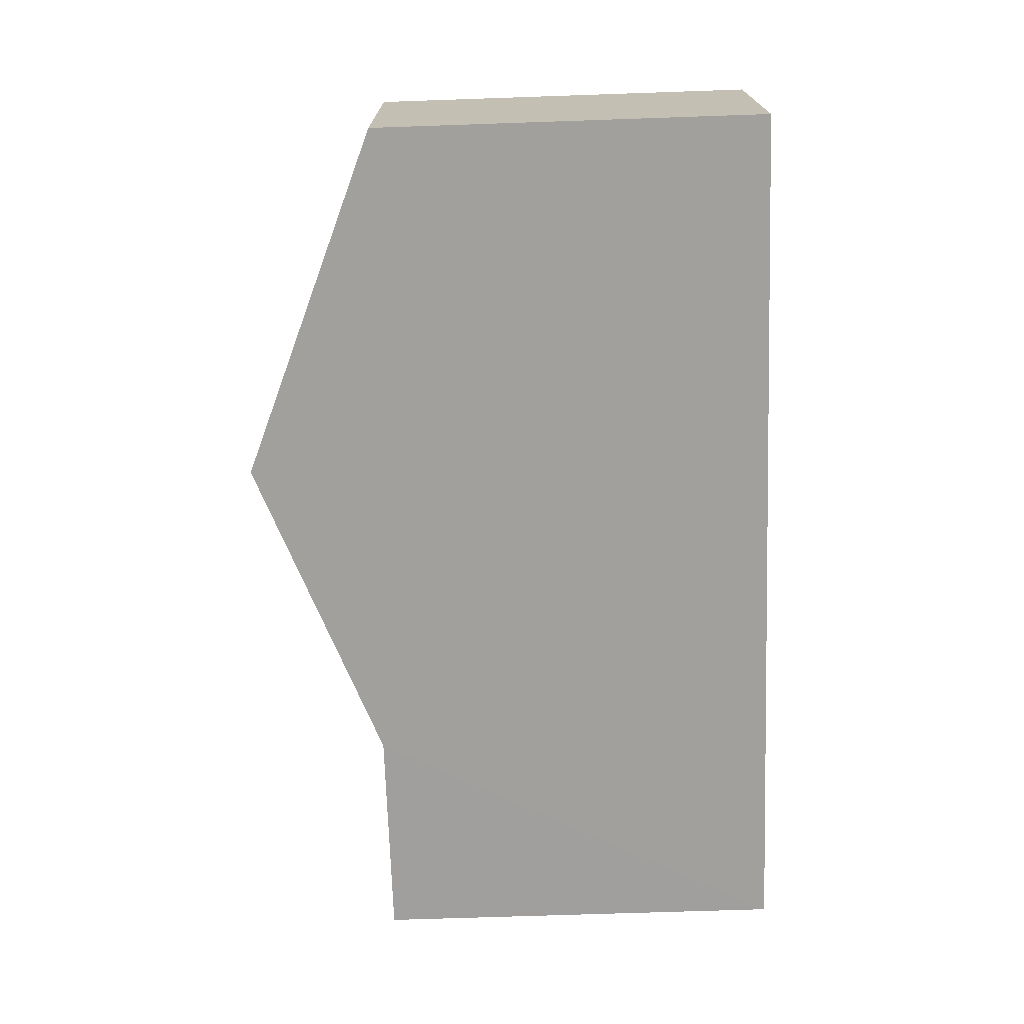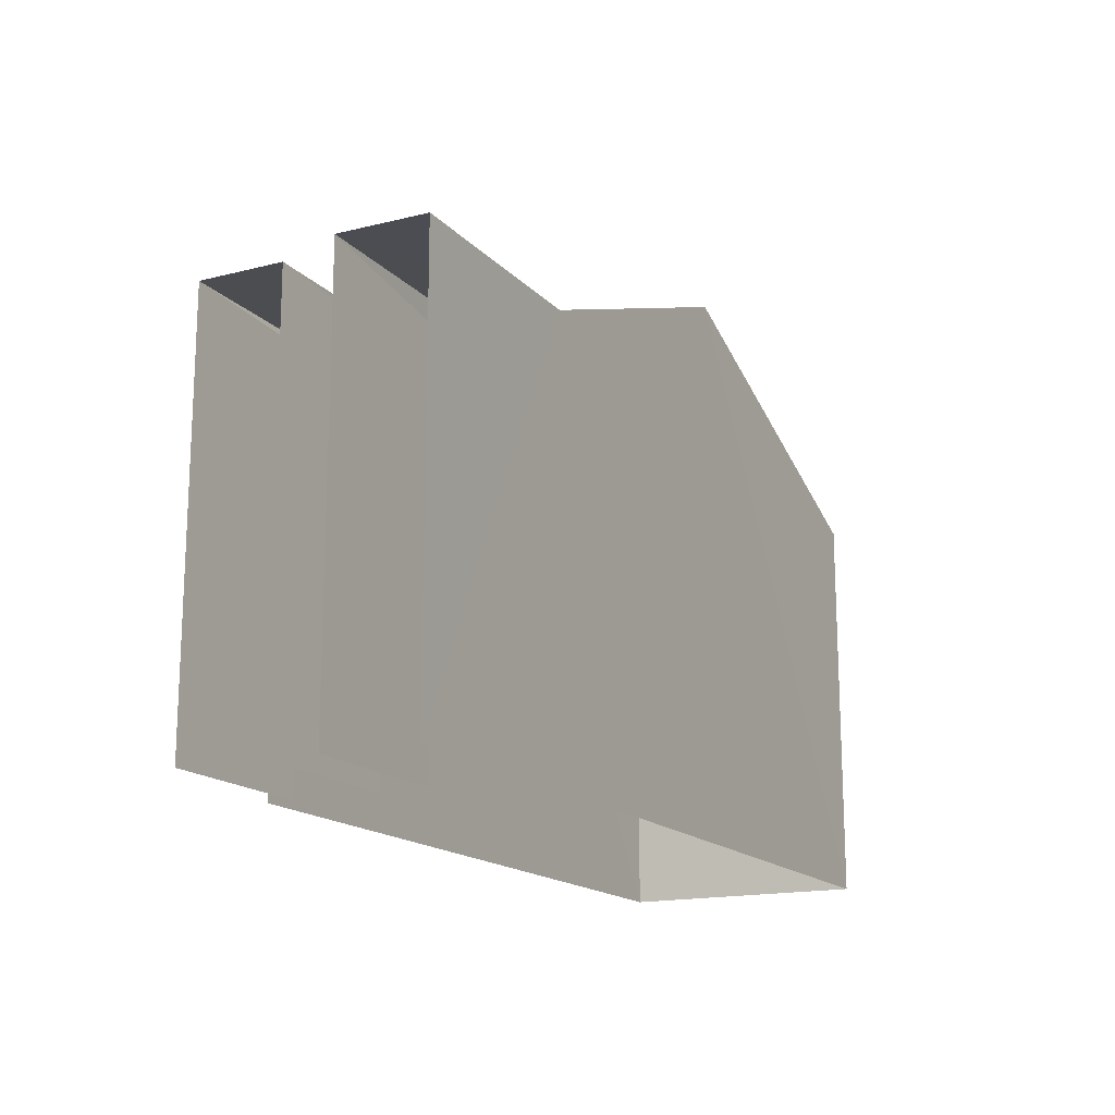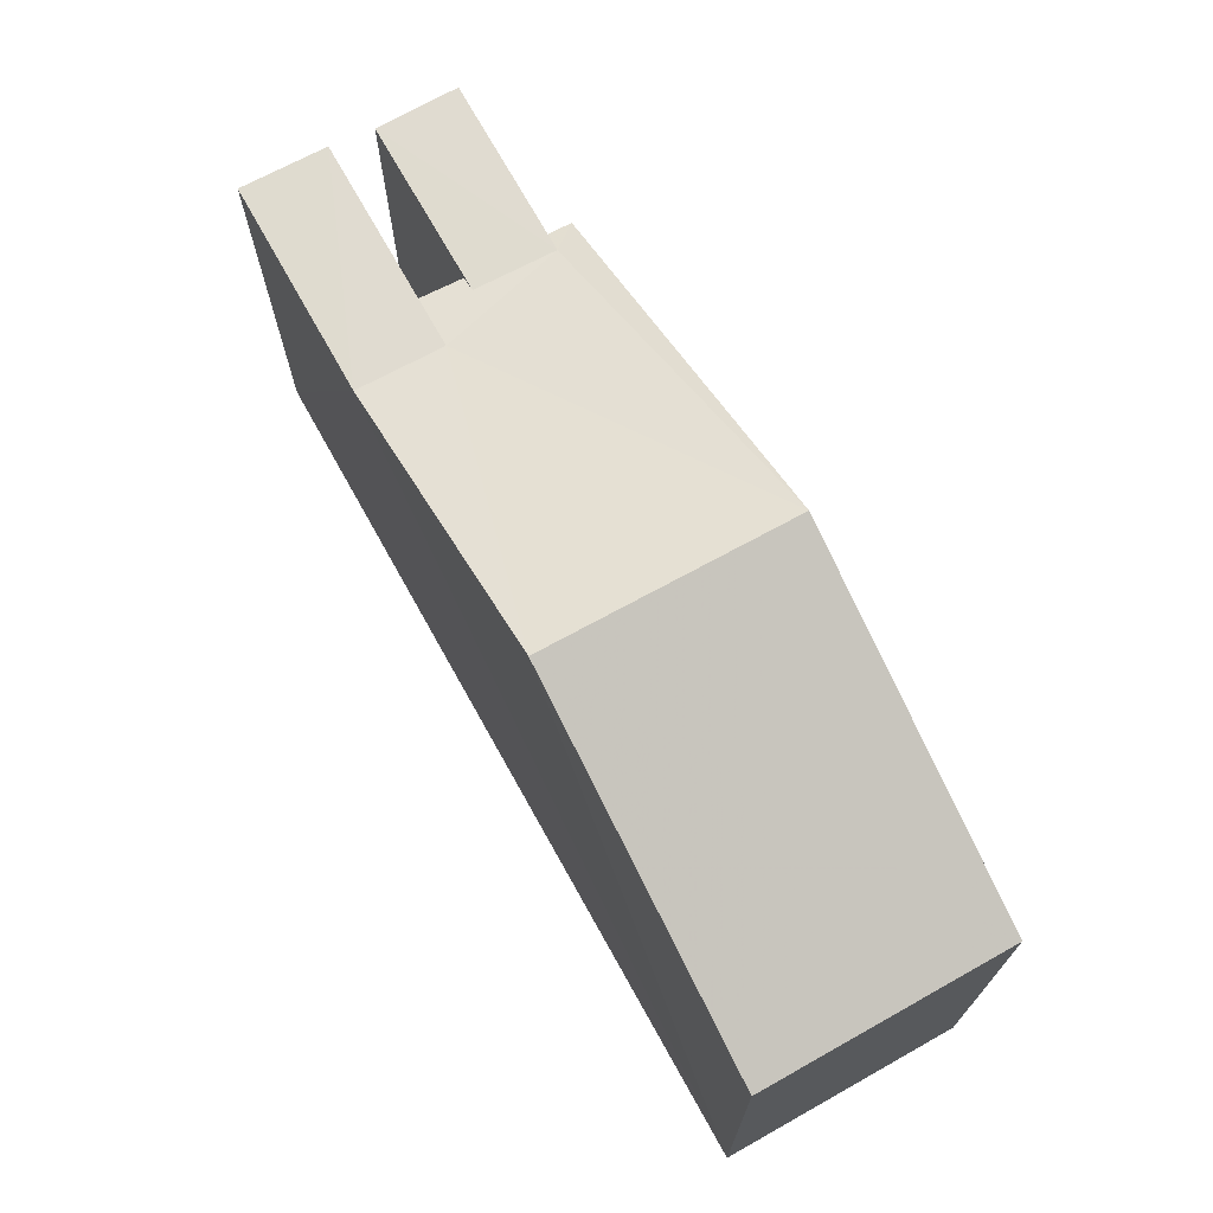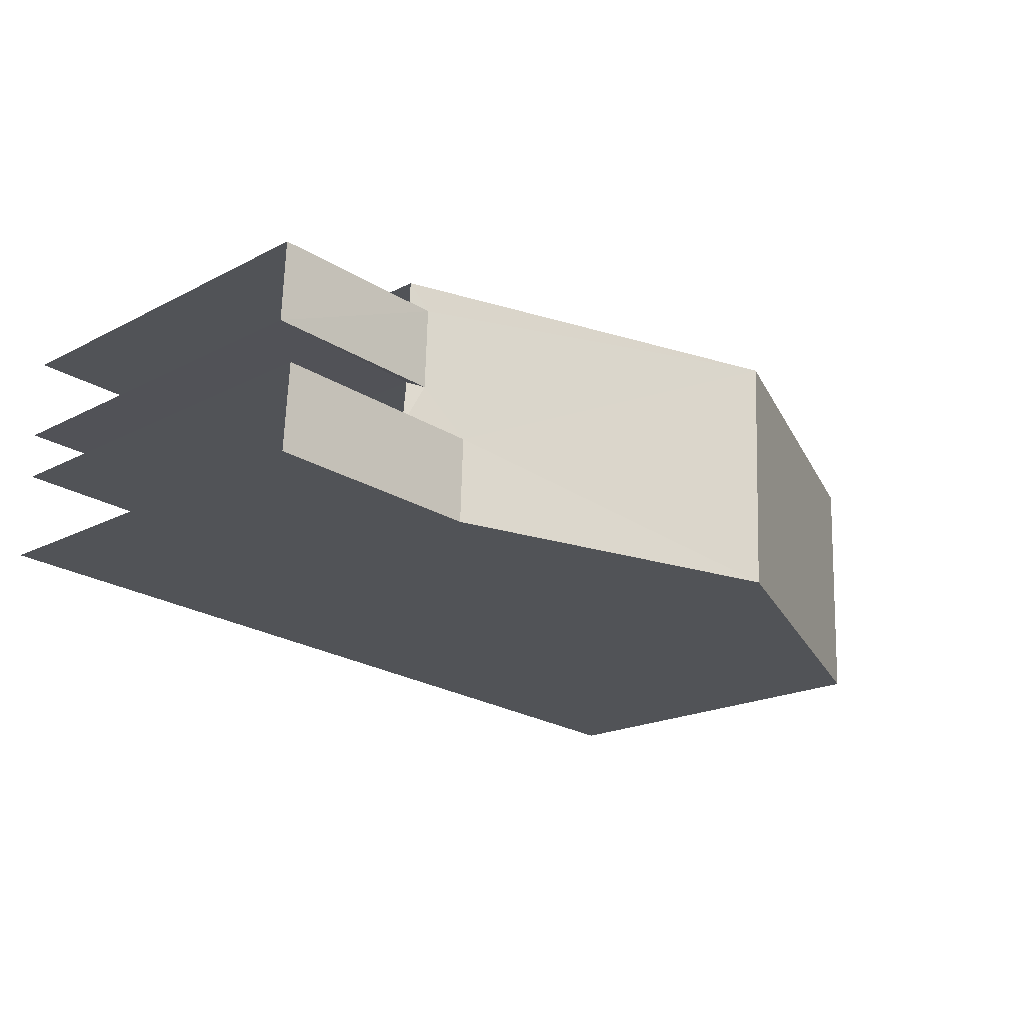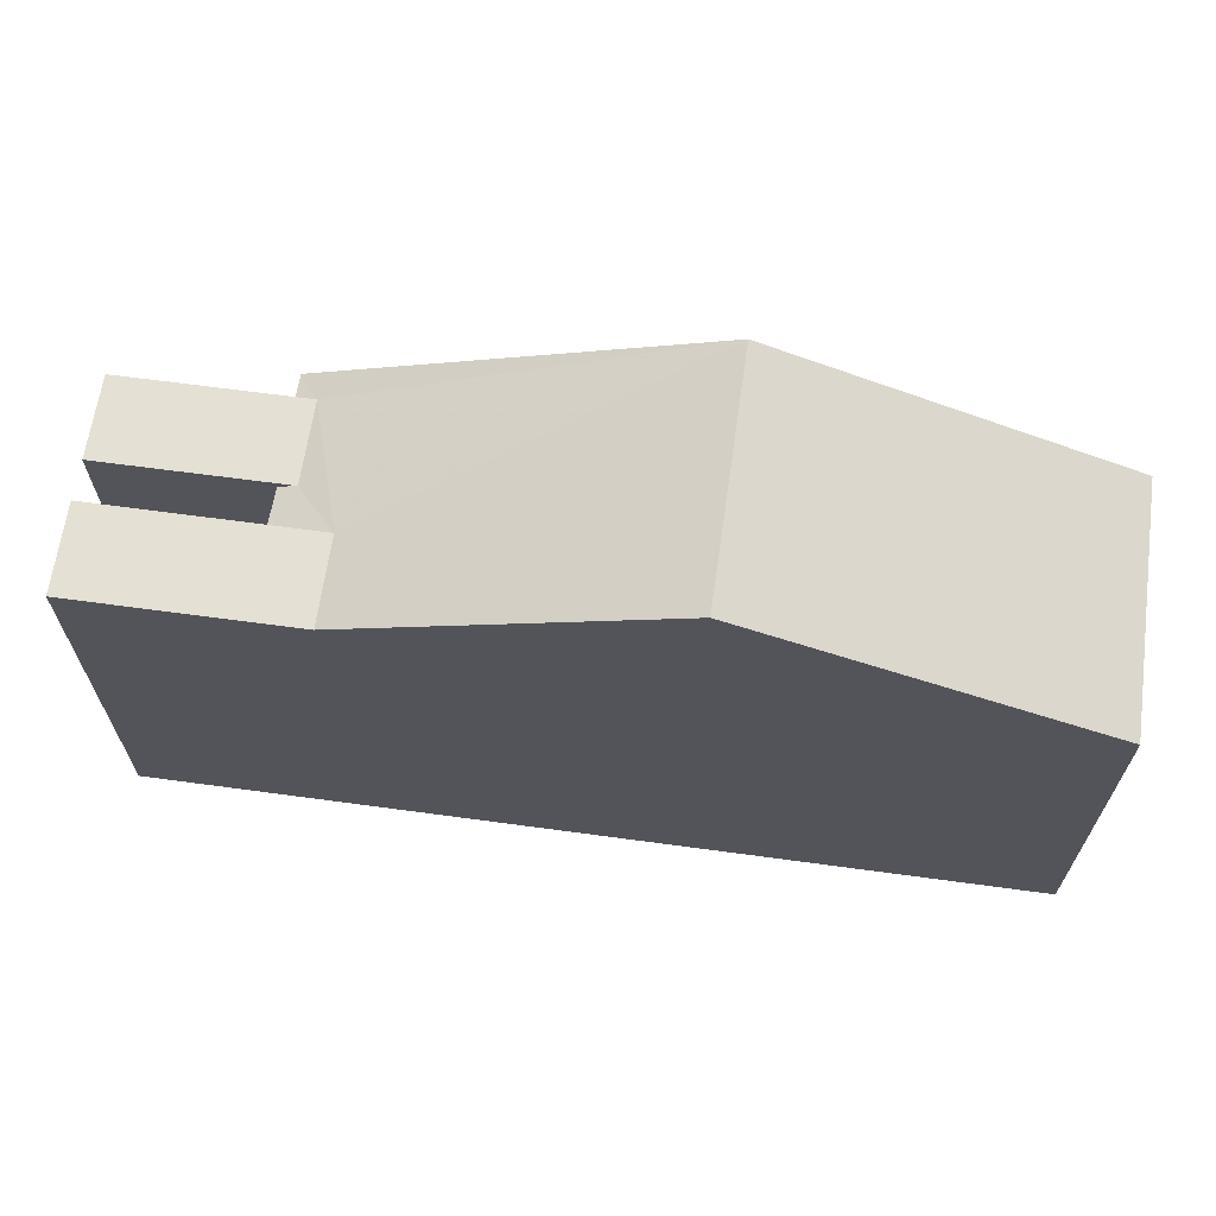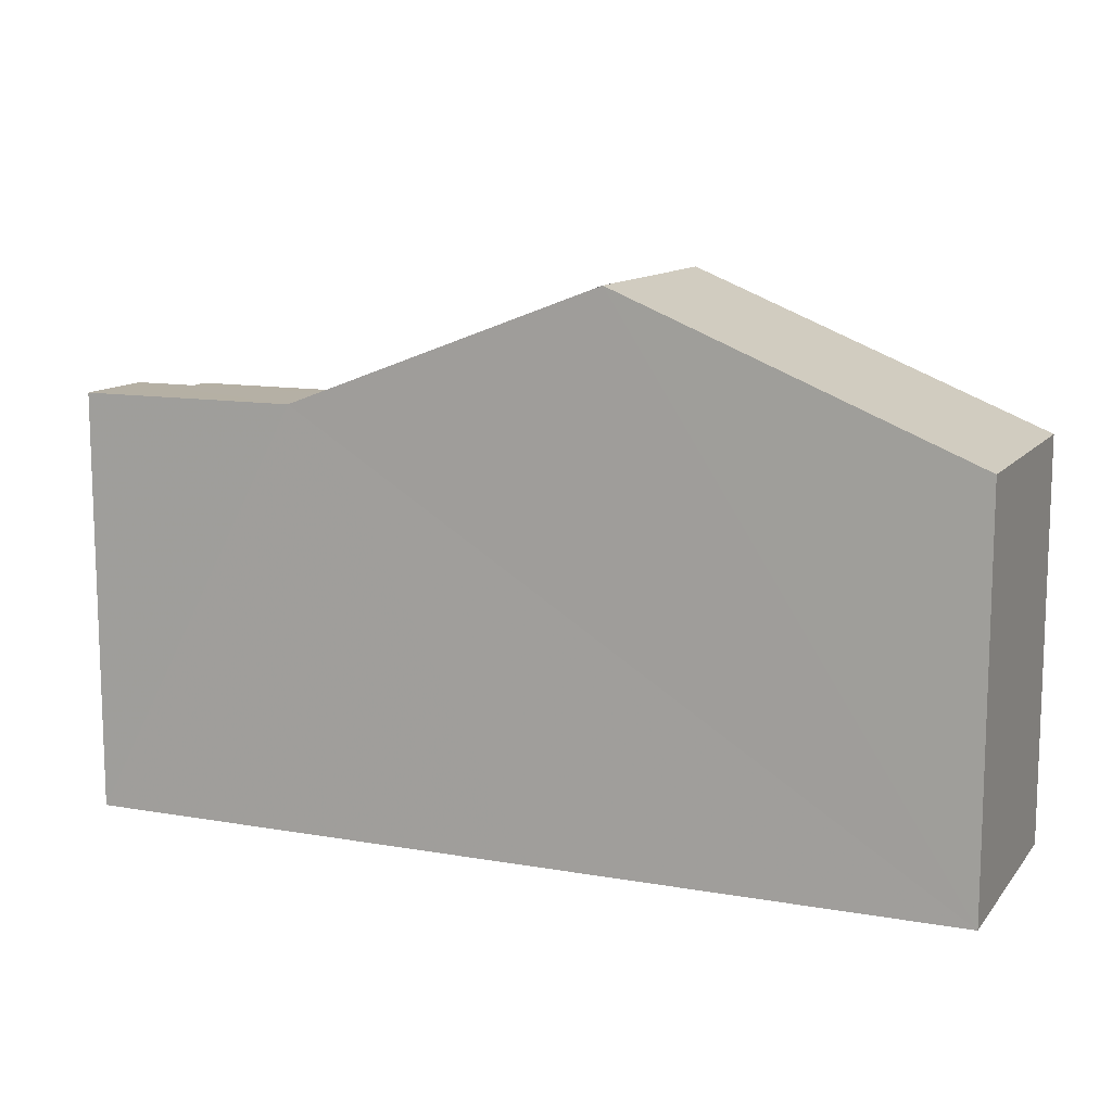
<metadata>
{"format":"obj","ext":"obj","renderer":"f3d","projection":"perspective","resolution":1024,"background":"white","views":[{"elev":-74.2,"azim":92.0,"up":"+Y"},{"elev":-16.2,"azim":-65.3,"up":"+Z"},{"elev":70.3,"azim":58.2,"up":"+Z"},{"elev":-19.9,"azim":-46.3,"up":"+Y"},{"elev":65.8,"azim":5.1,"up":"+Z"},{"elev":11.7,"azim":20.1,"up":"+Z"}]}
</metadata>
<code>
v -3.722e+05 -1.036e+05 33.42
v -3.722e+05 -1.036e+05 33.42
v -3.722e+05 -1.036e+05 33.42
v -3.722e+05 -1.036e+05 33.42
v -3.722e+05 -1.036e+05 33.42
v -3.722e+05 -1.036e+05 33.42
v -3.722e+05 -1.036e+05 33.42
v -3.722e+05 -1.036e+05 33.42
v -3.722e+05 -1.036e+05 33.42
v -3.722e+05 -1.036e+05 33.42
v -3.722e+05 -1.036e+05 39.77
v -3.722e+05 -1.036e+05 41.92
v -3.722e+05 -1.036e+05 39.66
v -3.722e+05 -1.036e+05 39.66
v -3.722e+05 -1.036e+05 40.02
v -3.722e+05 -1.036e+05 41.92
v -3.722e+05 -1.036e+05 40.02
v -3.722e+05 -1.036e+05 39.66
v -3.722e+05 -1.036e+05 39.66
v -3.722e+05 -1.036e+05 39.77
v -3.722e+05 -1.036e+05 39.66
v -3.722e+05 -1.036e+05 39.66
v -3.722e+05 -1.036e+05 40.02
v -3.722e+05 -1.036e+05 40.02
v -3.722e+05 -1.036e+05 39.77
v -3.722e+05 -1.036e+05 39.77
f 1 2 3
f 2 4 5
f 6 3 7
f 8 4 9
f 8 9 10
f 7 3 5
f 5 4 8
f 3 2 5
f 14 13 1
f 3 14 1
f 24 10 9
f 24 23 10
f 25 6 7
f 26 25 7
f 18 8 19
f 18 5 8
f 11 12 13
f 13 14 11
f 15 16 12
f 17 16 15
f 18 19 20
f 20 15 11
f 19 15 20
f 15 12 11
f 16 21 12
f 16 22 21
f 17 23 24
f 17 15 23
f 11 25 26
f 20 11 26
f 16 17 4
f 24 9 17
f 16 4 22
f 17 9 4
f 14 6 25
f 25 11 14
f 3 6 14
f 21 2 12
f 2 1 12
f 1 13 12
f 21 4 2
f 21 22 4
f 7 18 26
f 26 18 20
f 5 18 7
f 19 10 23
f 23 15 19
f 8 10 19

</code>
